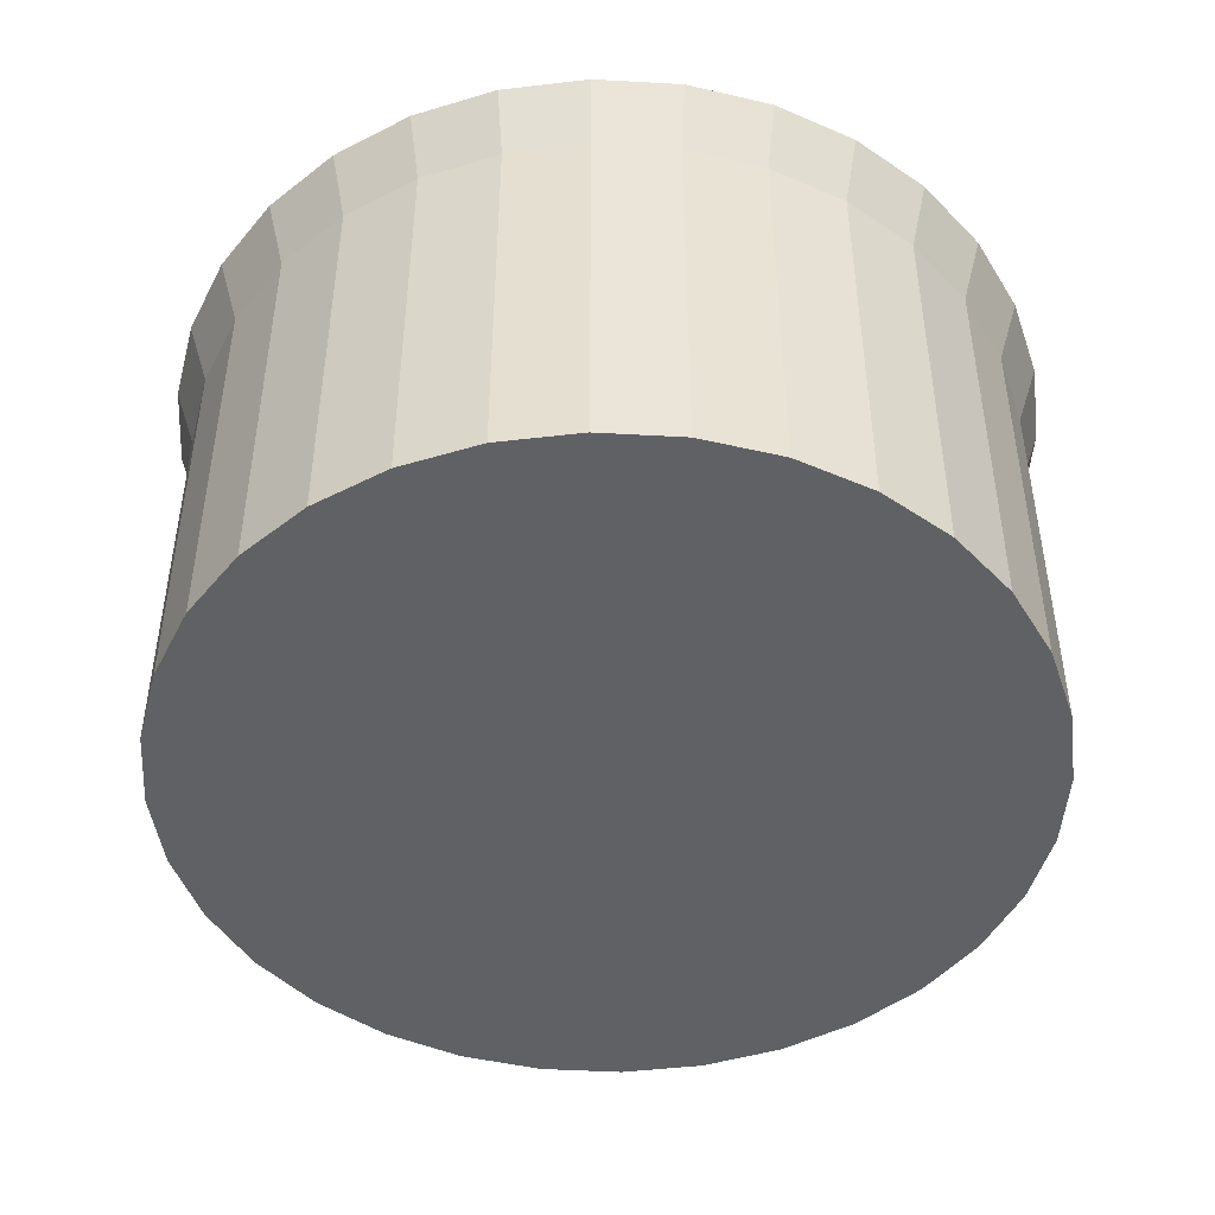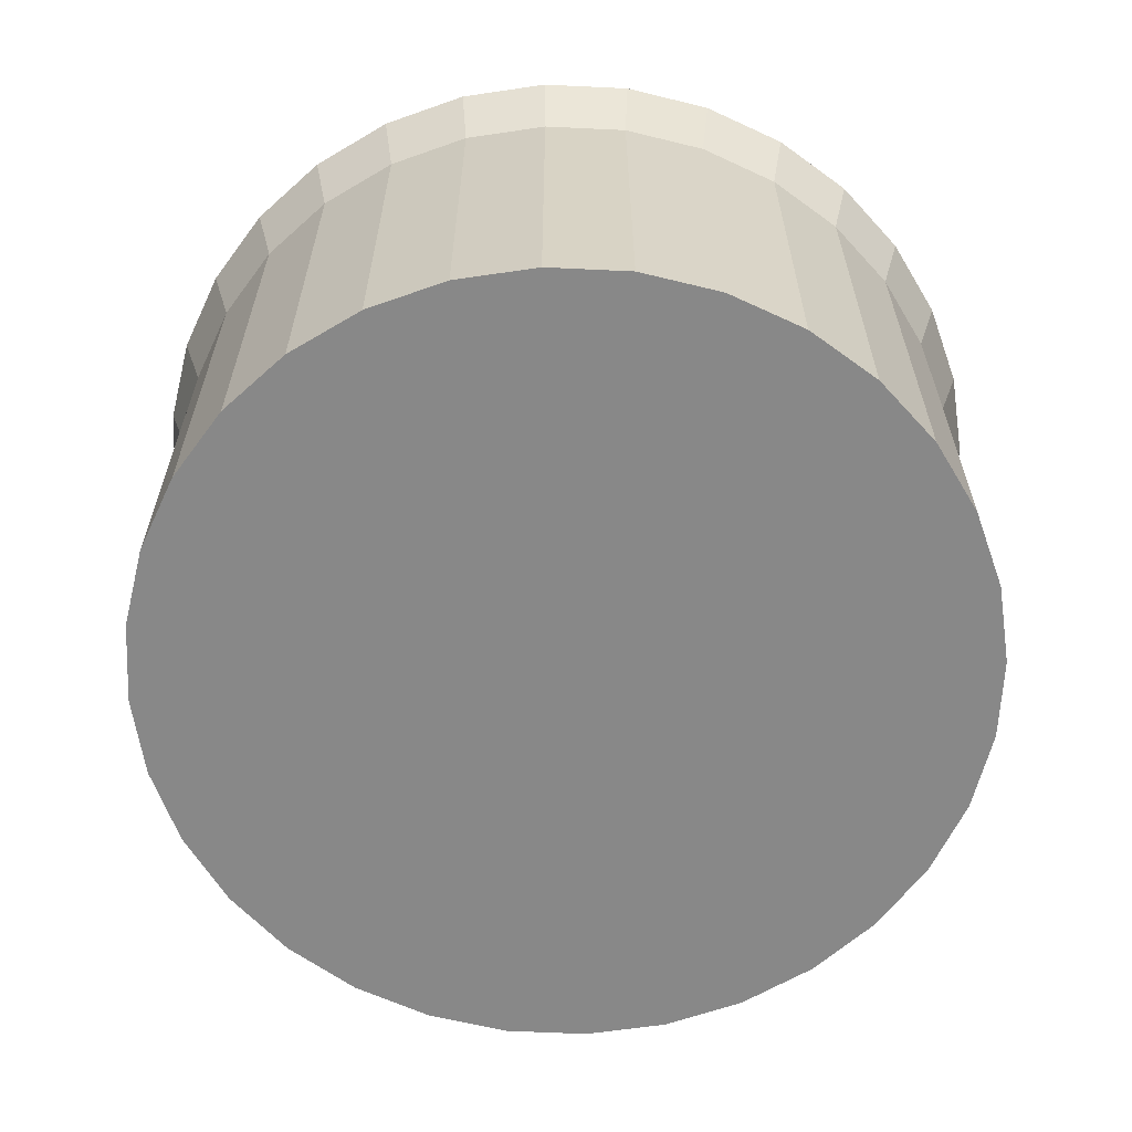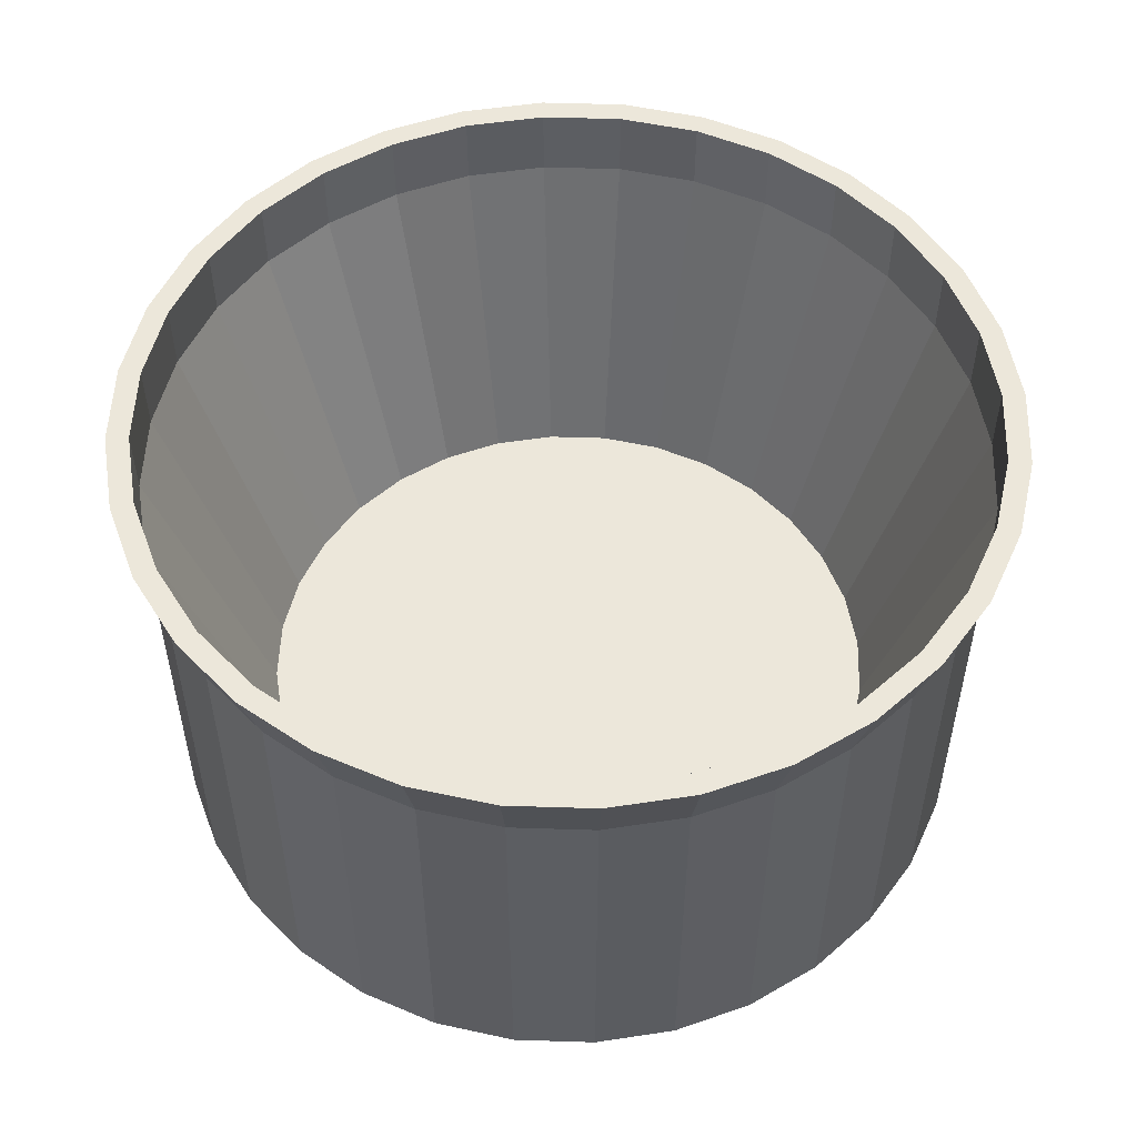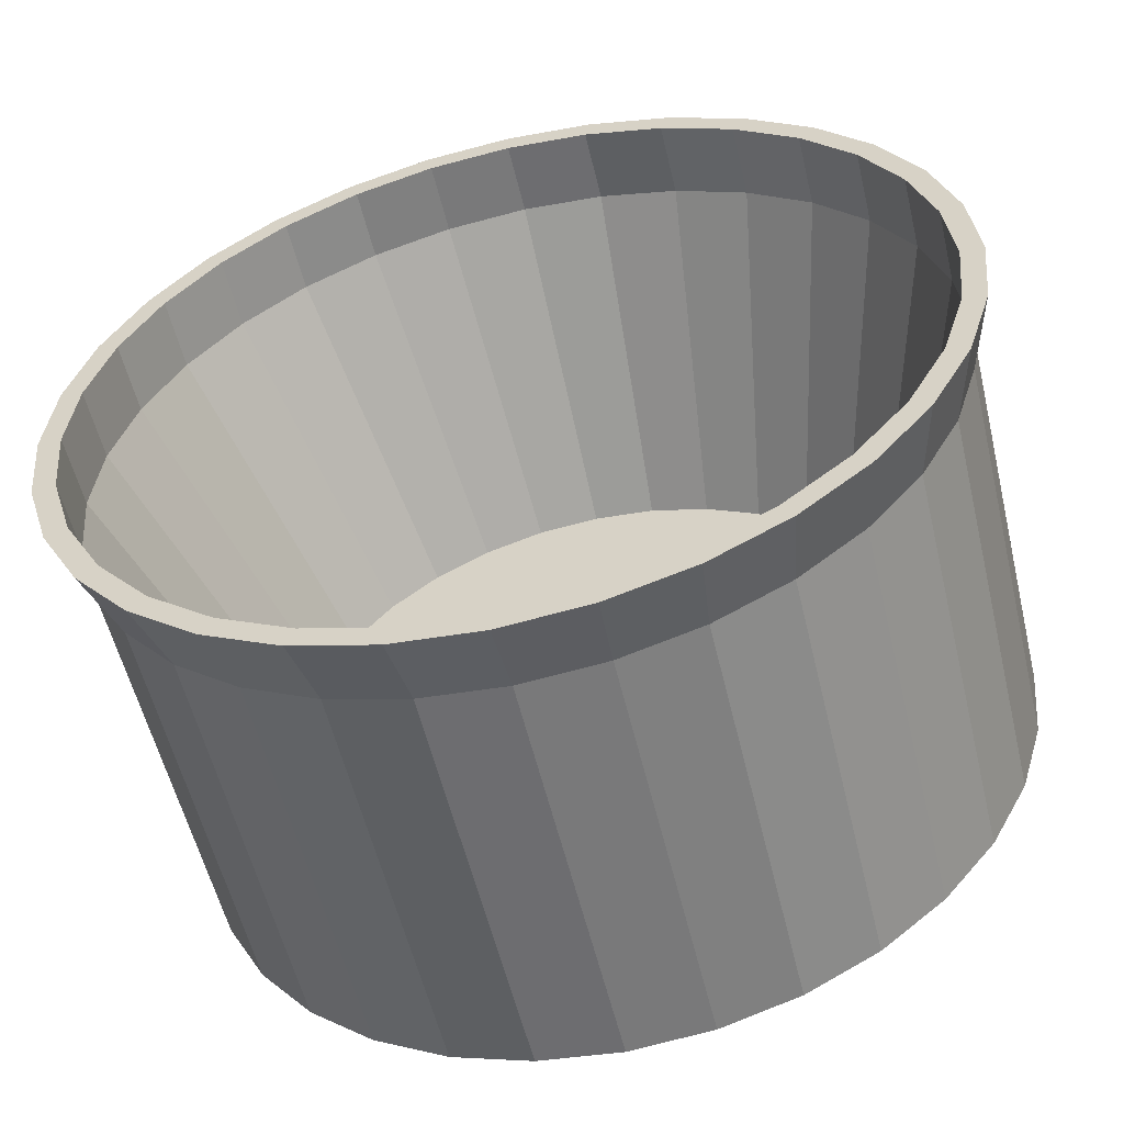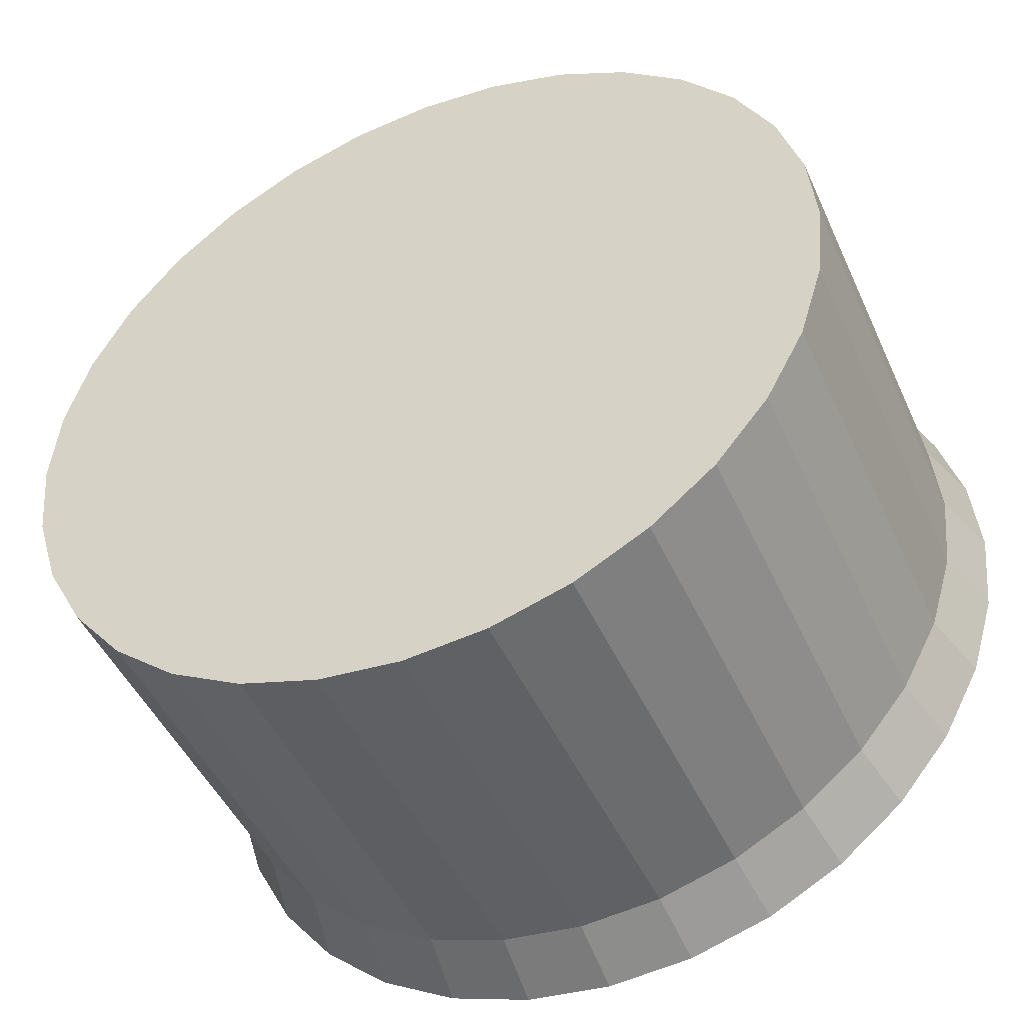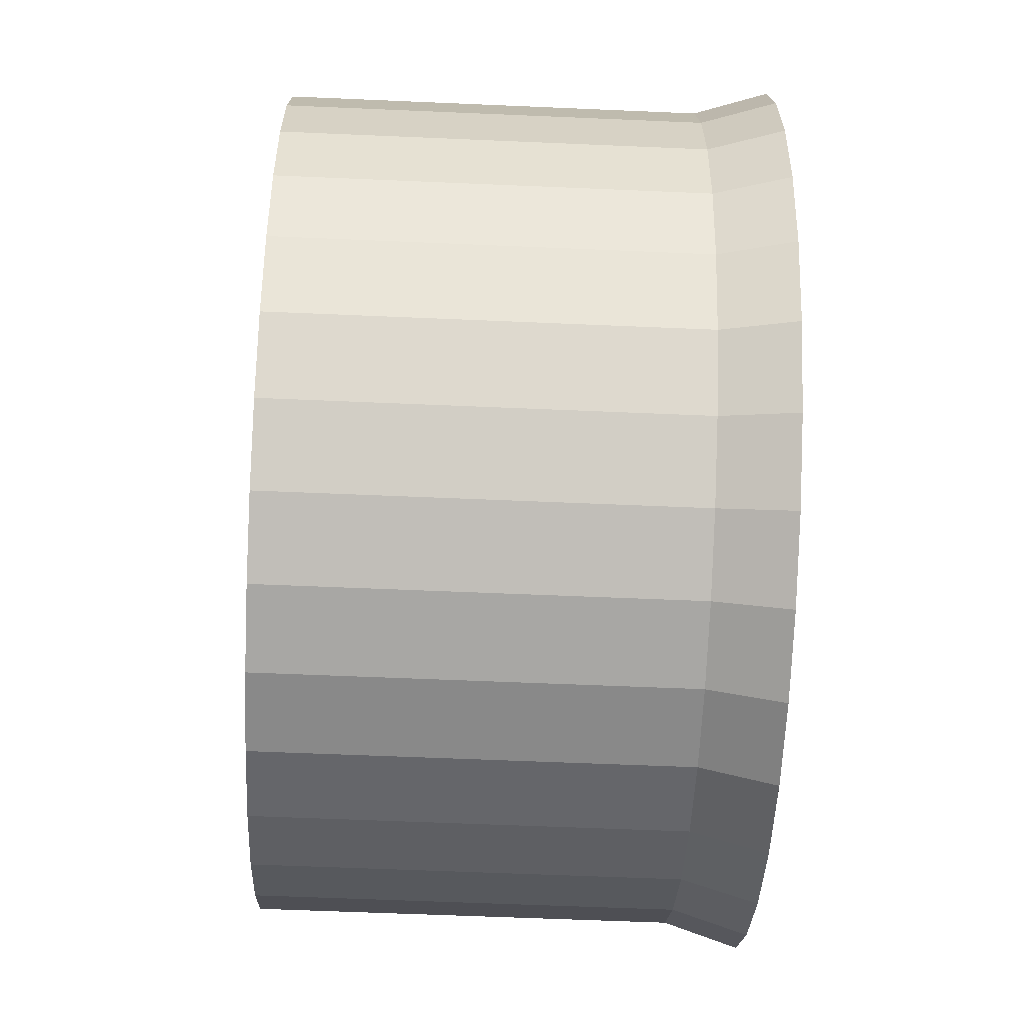
<metadata>
{"format":"obj","ext":"obj","renderer":"f3d","projection":"perspective","resolution":1024,"background":"white","views":[{"elev":-46.6,"azim":92.0,"up":"+Y"},{"elev":-62.7,"azim":-154.6,"up":"+Y"},{"elev":52.6,"azim":97.6,"up":"+Y"},{"elev":-56.1,"azim":-166.6,"up":"+Z"},{"elev":-46.5,"azim":23.4,"up":"+Z"},{"elev":-57.6,"azim":87.4,"up":"+Z"}]}
</metadata>
<code>
o Zylinder
v 0 -0.4567 -0.2116
v 0 -0.1884 -0.2808
v 0.04127 -0.4567 -0.2075
v 0.05478 -0.1884 -0.2754
v 0.08096 -0.4567 -0.1955
v 0.1075 -0.1884 -0.2594
v 0.1175 -0.4567 -0.1759
v 0.156 -0.1884 -0.2335
v 0.1496 -0.4567 -0.1496
v 0.1985 -0.1884 -0.1985
v 0.1759 -0.4567 -0.1175
v 0.2335 -0.1884 -0.156
v 0.1955 -0.4567 -0.08096
v 0.2594 -0.1884 -0.1075
v 0.2075 -0.4567 -0.04127
v 0.2754 -0.1884 -0.05478
v 0.2116 -0.4567 0
v 0.2808 -0.1884 -0
v 0.2075 -0.4567 0.04127
v 0.2754 -0.1884 0.05478
v 0.1955 -0.4567 0.08096
v 0.2594 -0.1884 0.1075
v 0.1759 -0.4567 0.1175
v 0.2335 -0.1884 0.156
v 0.1496 -0.4567 0.1496
v 0.1985 -0.1884 0.1985
v 0.1175 -0.4567 0.1759
v 0.156 -0.1884 0.2335
v 0.08096 -0.4567 0.1955
v 0.1075 -0.1884 0.2594
v 0.04127 -0.4567 0.2075
v 0.05478 -0.1884 0.2754
v 0 -0.4567 0.2116
v 0 -0.1884 0.2808
v -0.04127 -0.4567 0.2075
v -0.05478 -0.1884 0.2754
v -0.08096 -0.4567 0.1955
v -0.1075 -0.1884 0.2594
v -0.1175 -0.4567 0.1759
v -0.156 -0.1884 0.2335
v -0.1496 -0.4567 0.1496
v -0.1985 -0.1884 0.1985
v -0.1759 -0.4567 0.1175
v -0.2335 -0.1884 0.156
v -0.1955 -0.4567 0.08096
v -0.2594 -0.1884 0.1075
v -0.2075 -0.4567 0.04127
v -0.2754 -0.1884 0.05478
v -0.2116 -0.4567 0
v -0.2808 -0.1884 -0
v -0.2075 -0.4567 -0.04127
v -0.2754 -0.1884 -0.05478
v -0.1955 -0.4567 -0.08096
v -0.2594 -0.1884 -0.1075
v -0.1759 -0.4567 -0.1175
v -0.2335 -0.1884 -0.156
v -0.1496 -0.4567 -0.1496
v -0.1985 -0.1884 -0.1985
v -0.1175 -0.4567 -0.1759
v -0.156 -0.1884 -0.2335
v -0.08096 -0.4567 -0.1955
v -0.1075 -0.1884 -0.2594
v -0.04127 -0.4567 -0.2075
v -0.05478 -0.1884 -0.2754
v 0.05774 -0.1884 -0.2903
v 0 -0.1884 -0.296
v 0.1133 -0.1884 -0.2735
v 0.1644 -0.1884 -0.2461
v 0.2093 -0.1884 -0.2093
v 0.2461 -0.1884 -0.1644
v 0.2735 -0.1884 -0.1133
v 0.2903 -0.1884 -0.05774
v 0.296 -0.1884 -0
v 0.2903 -0.1884 0.05774
v 0.2735 -0.1884 0.1133
v 0.2461 -0.1884 0.1644
v 0.2093 -0.1884 0.2093
v 0.1644 -0.1884 0.2461
v 0.1133 -0.1884 0.2735
v 0.05774 -0.1884 0.2903
v 0 -0.1884 0.296
v -0.05774 -0.1884 0.2903
v -0.1133 -0.1884 0.2735
v -0.1644 -0.1884 0.2461
v -0.2093 -0.1884 0.2093
v -0.2461 -0.1884 0.1644
v -0.2735 -0.1884 0.1133
v -0.2903 -0.1884 0.05774
v -0.296 -0.1884 -0
v -0.2903 -0.1884 -0.05774
v -0.2735 -0.1884 -0.1133
v -0.2461 -0.1884 -0.1644
v -0.2093 -0.1884 -0.2093
v -0.1644 -0.1884 -0.2461
v -0.1133 -0.1884 -0.2735
v -0.05774 -0.1884 -0.2903
v 0.05478 -0.5104 -0.2754
v 0 -0.5104 -0.2808
v 0.1075 -0.5104 -0.2594
v 0.156 -0.5104 -0.2335
v 0.1985 -0.5104 -0.1985
v 0.2335 -0.5104 -0.156
v 0.2594 -0.5104 -0.1075
v 0.2754 -0.5104 -0.05478
v 0.2808 -0.5104 0
v 0.2754 -0.5104 0.05478
v 0.2594 -0.5104 0.1075
v 0.2335 -0.5104 0.156
v 0.1985 -0.5104 0.1985
v 0.156 -0.5104 0.2335
v 0.1075 -0.5104 0.2594
v 0.05478 -0.5104 0.2754
v 0 -0.5104 0.2808
v -0.05478 -0.5104 0.2754
v -0.1075 -0.5104 0.2594
v -0.156 -0.5104 0.2335
v -0.1985 -0.5104 0.1985
v -0.2335 -0.5104 0.156
v -0.2594 -0.5104 0.1075
v -0.2754 -0.5104 0.05478
v -0.2808 -0.5104 0
v -0.2754 -0.5104 -0.05478
v -0.2594 -0.5104 -0.1075
v -0.2335 -0.5104 -0.156
v -0.1985 -0.5104 -0.1985
v -0.156 -0.5104 -0.2335
v -0.1075 -0.5104 -0.2594
v -0.05478 -0.5104 -0.2754
f 1 66 65 3
f 3 65 67 5
f 5 67 68 7
f 7 68 69 9
f 9 69 70 11
f 11 70 71 13
f 13 71 72 15
f 15 72 73 17
f 17 73 74 19
f 19 74 75 21
f 21 75 76 23
f 23 76 77 25
f 25 77 78 27
f 27 78 79 29
f 29 79 80 31
f 31 80 81 33
f 33 81 82 35
f 35 82 83 37
f 37 83 84 39
f 39 84 85 41
f 41 85 86 43
f 43 86 87 45
f 45 87 88 47
f 47 88 89 49
f 49 89 90 51
f 51 90 91 53
f 53 91 92 55
f 55 92 93 57
f 57 93 94 59
f 59 94 95 61
f 44 42 117 118
f 61 95 96 63
f 63 96 66 1
f 1 3 5 7 9 11 13 15 17 19 21 23 25 27 29 31 33 35 37 39 41 43 45 47 49 51 53 55 57 59 61 63
f 2 4 65 66
f 4 6 67 65
f 6 8 68 67
f 8 10 69 68
f 10 12 70 69
f 12 14 71 70
f 14 16 72 71
f 16 18 73 72
f 18 20 74 73
f 20 22 75 74
f 22 24 76 75
f 24 26 77 76
f 26 28 78 77
f 28 30 79 78
f 30 32 80 79
f 32 34 81 80
f 34 36 82 81
f 36 38 83 82
f 38 40 84 83
f 40 42 85 84
f 42 44 86 85
f 44 46 87 86
f 46 48 88 87
f 48 50 89 88
f 50 52 90 89
f 52 54 91 90
f 54 56 92 91
f 56 58 93 92
f 58 60 94 93
f 60 62 95 94
f 62 64 96 95
f 64 2 66 96
f 97 98 128 127 126 125 124 123 122 121 120 119 118 117 116 115 114 113 112 111 110 109 108 107 106 105 104 103 102 101 100 99
f 18 16 104 105
f 46 44 118 119
f 20 18 105 106
f 48 46 119 120
f 22 20 106 107
f 50 48 120 121
f 24 22 107 108
f 52 50 121 122
f 26 24 108 109
f 54 52 122 123
f 28 26 109 110
f 56 54 123 124
f 30 28 110 111
f 4 2 98 97
f 58 56 124 125
f 32 30 111 112
f 6 4 97 99
f 60 58 125 126
f 34 32 112 113
f 8 6 99 100
f 62 60 126 127
f 36 34 113 114
f 10 8 100 101
f 64 62 127 128
f 38 36 114 115
f 12 10 101 102
f 2 64 128 98
f 40 38 115 116
f 14 12 102 103
f 42 40 116 117
f 16 14 103 104

</code>
